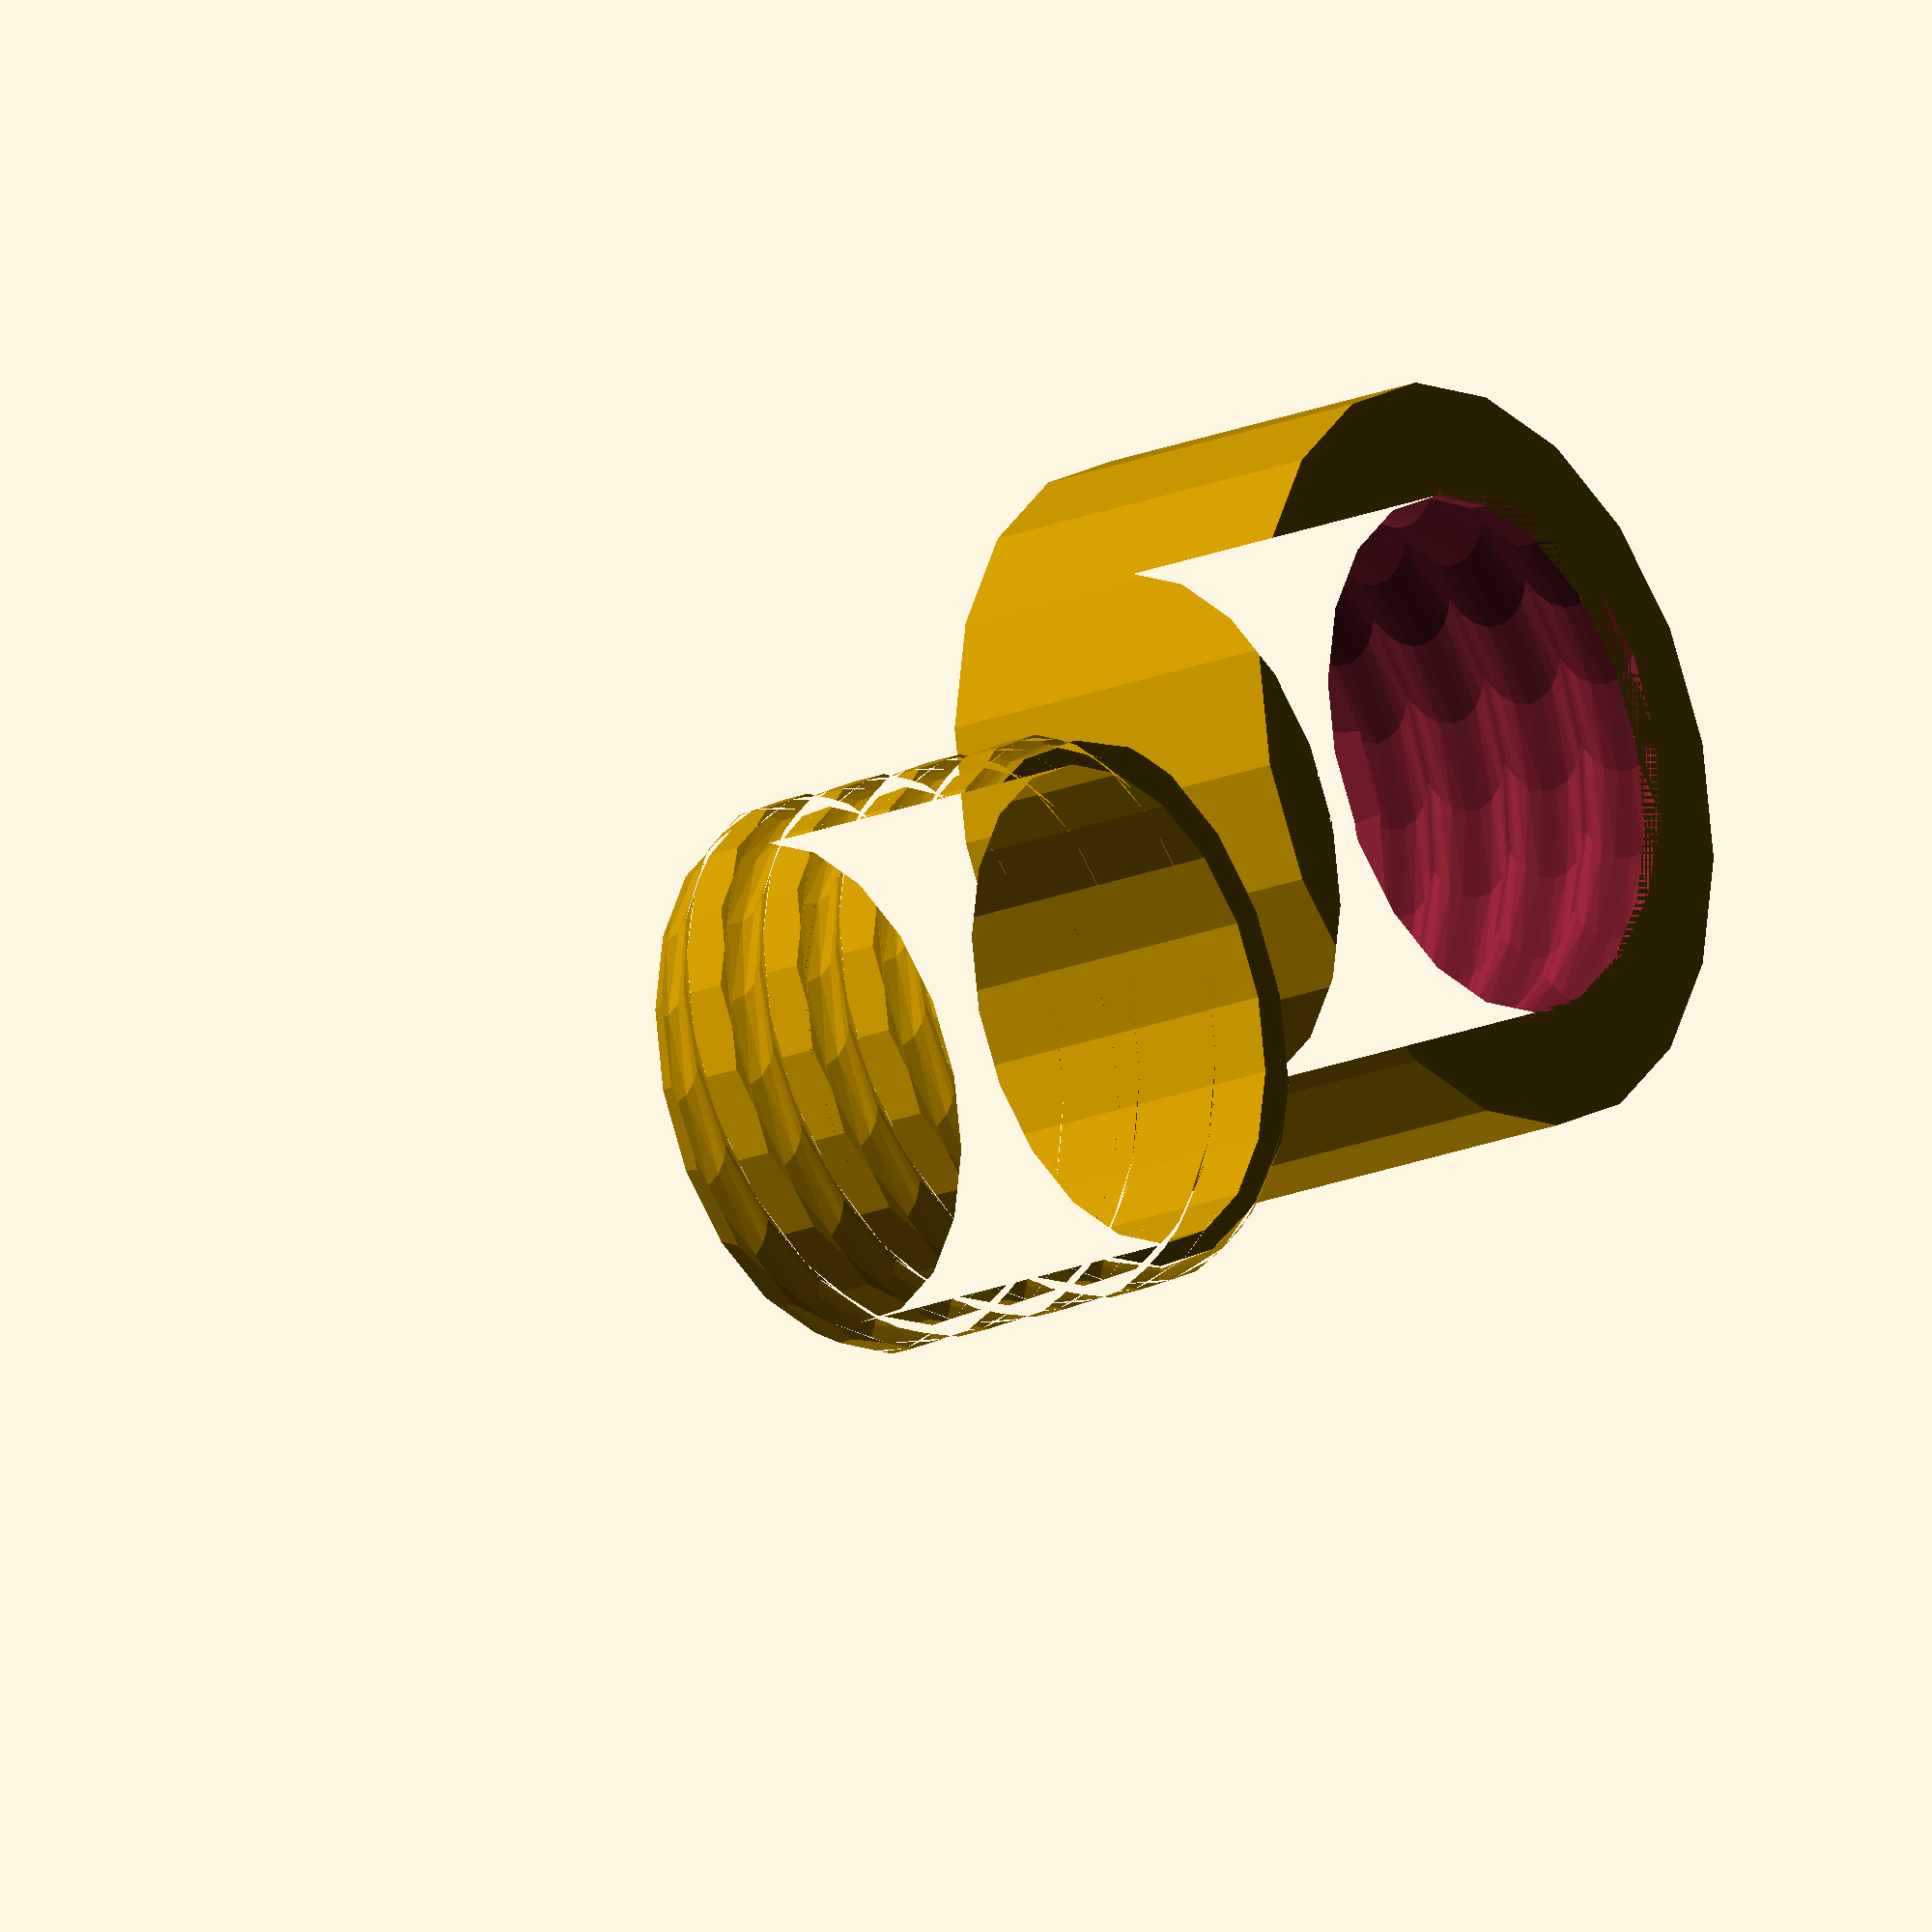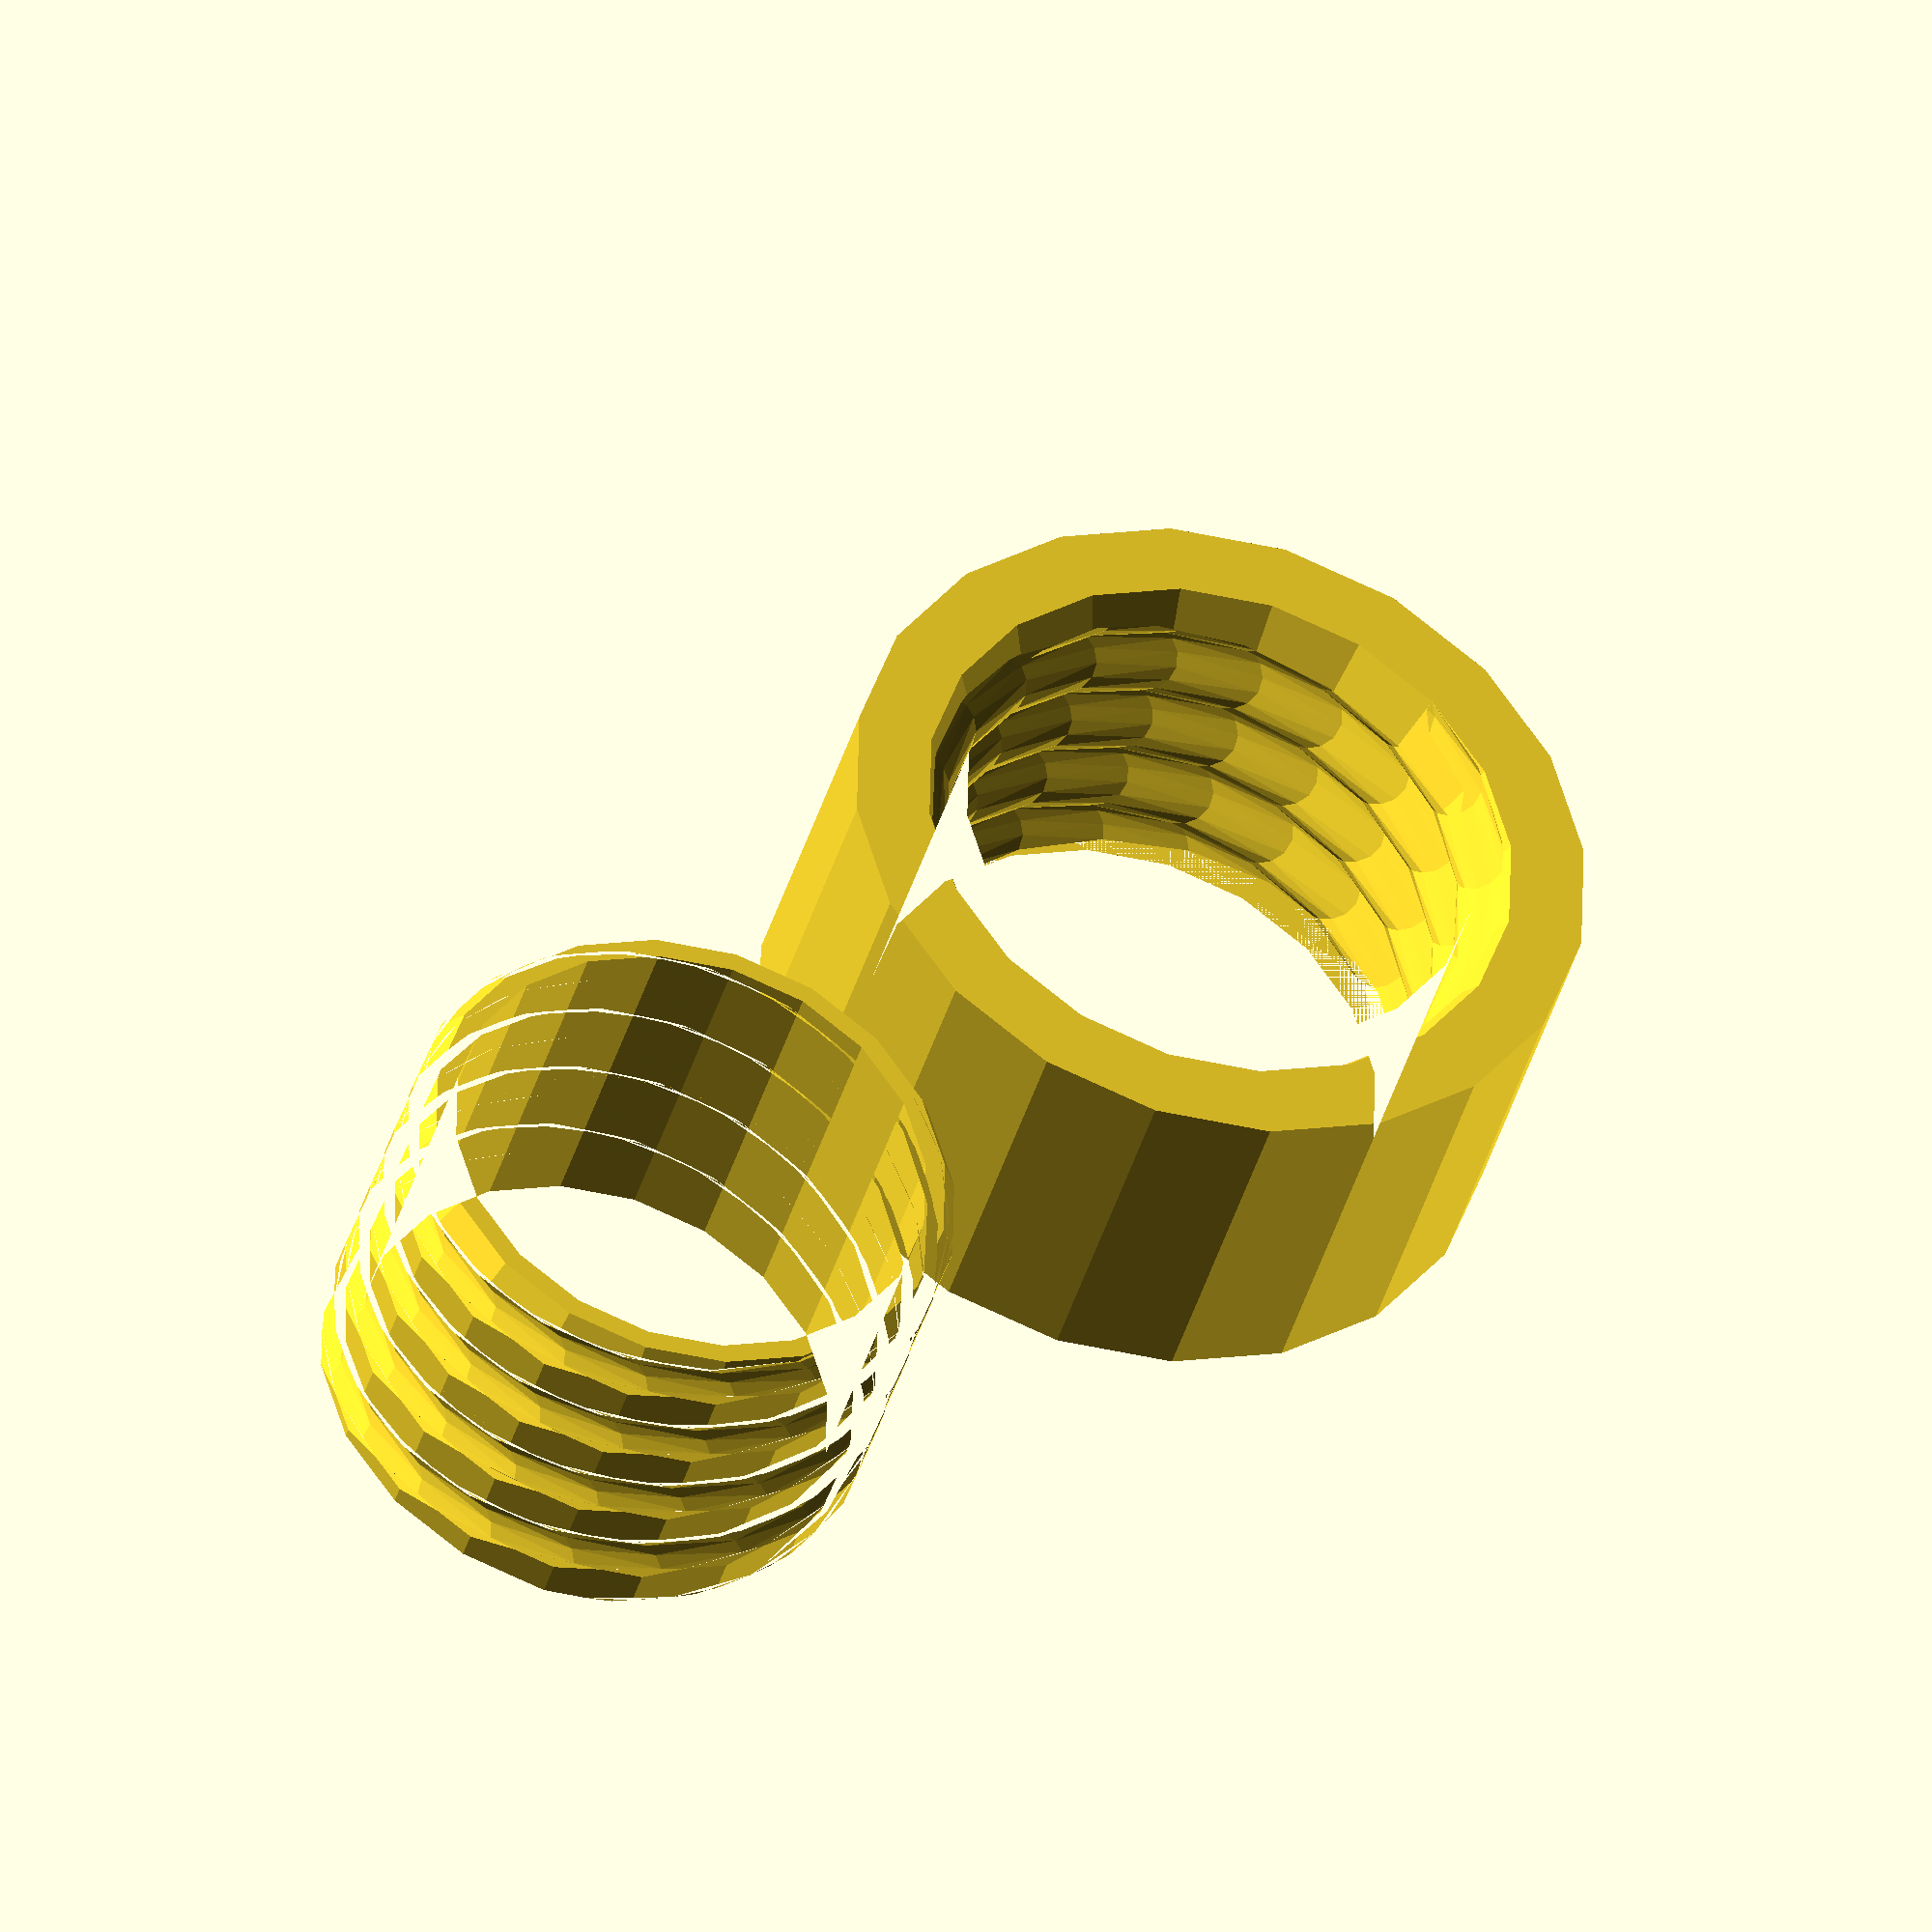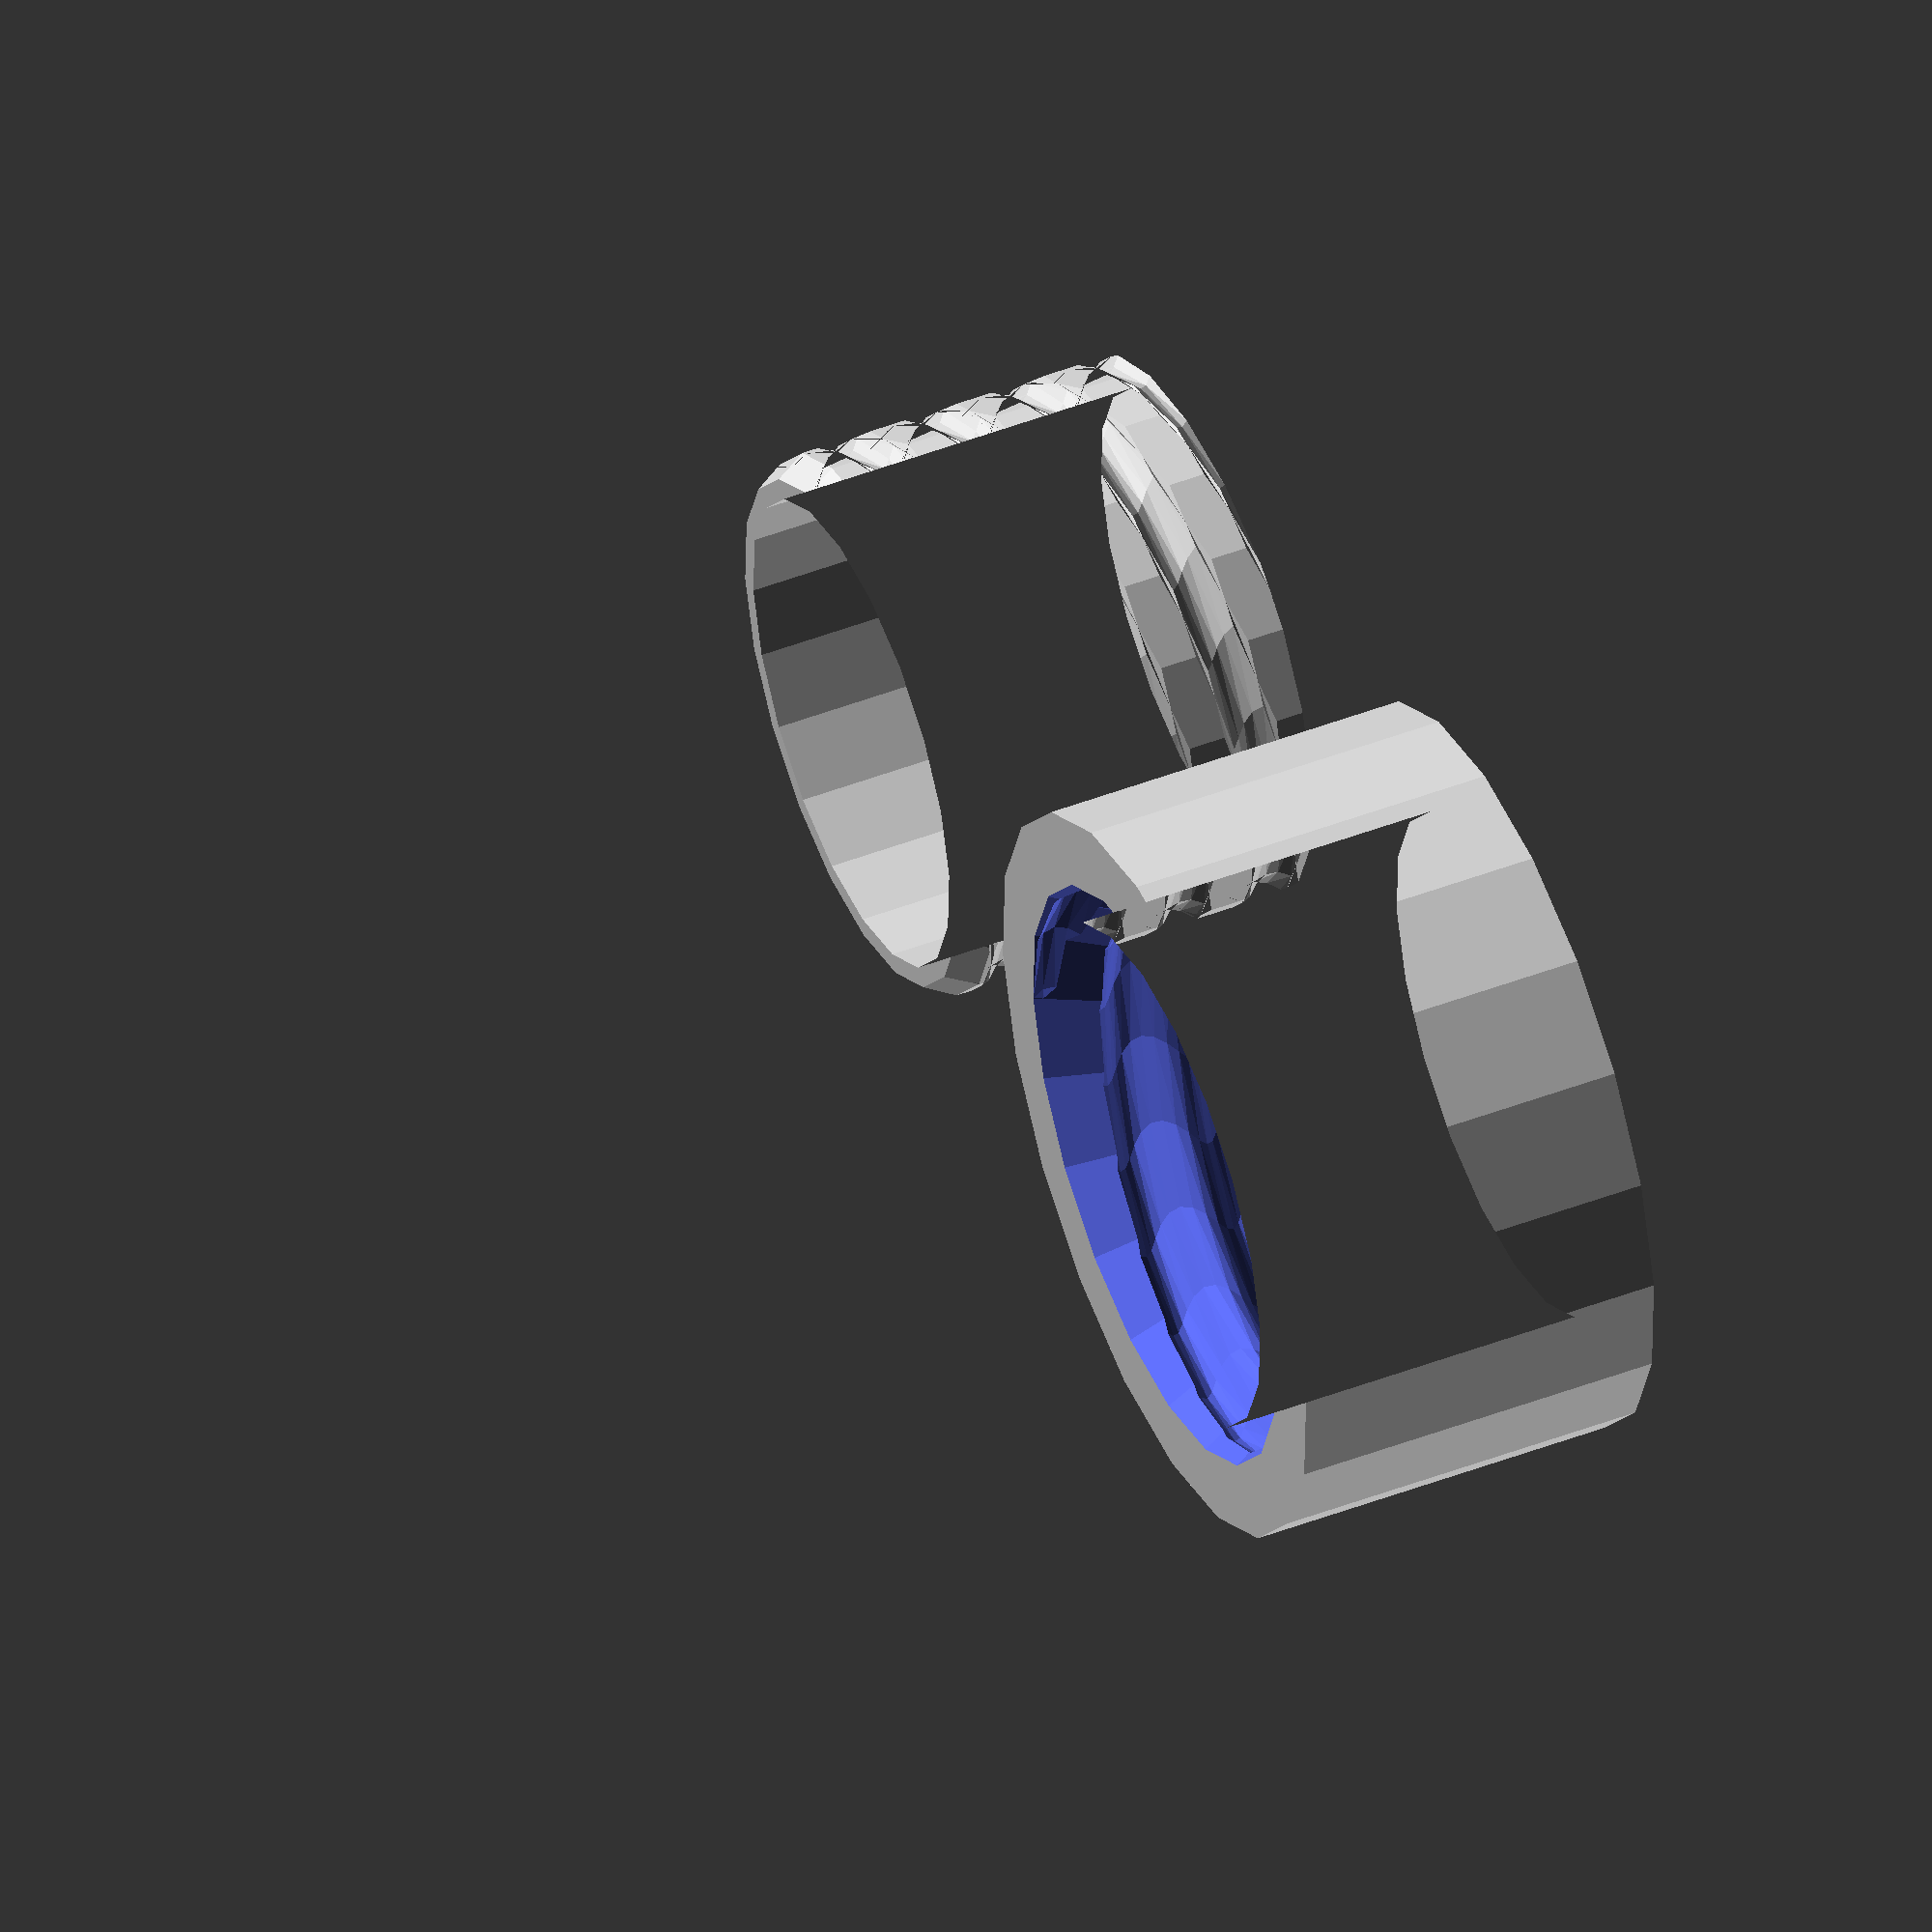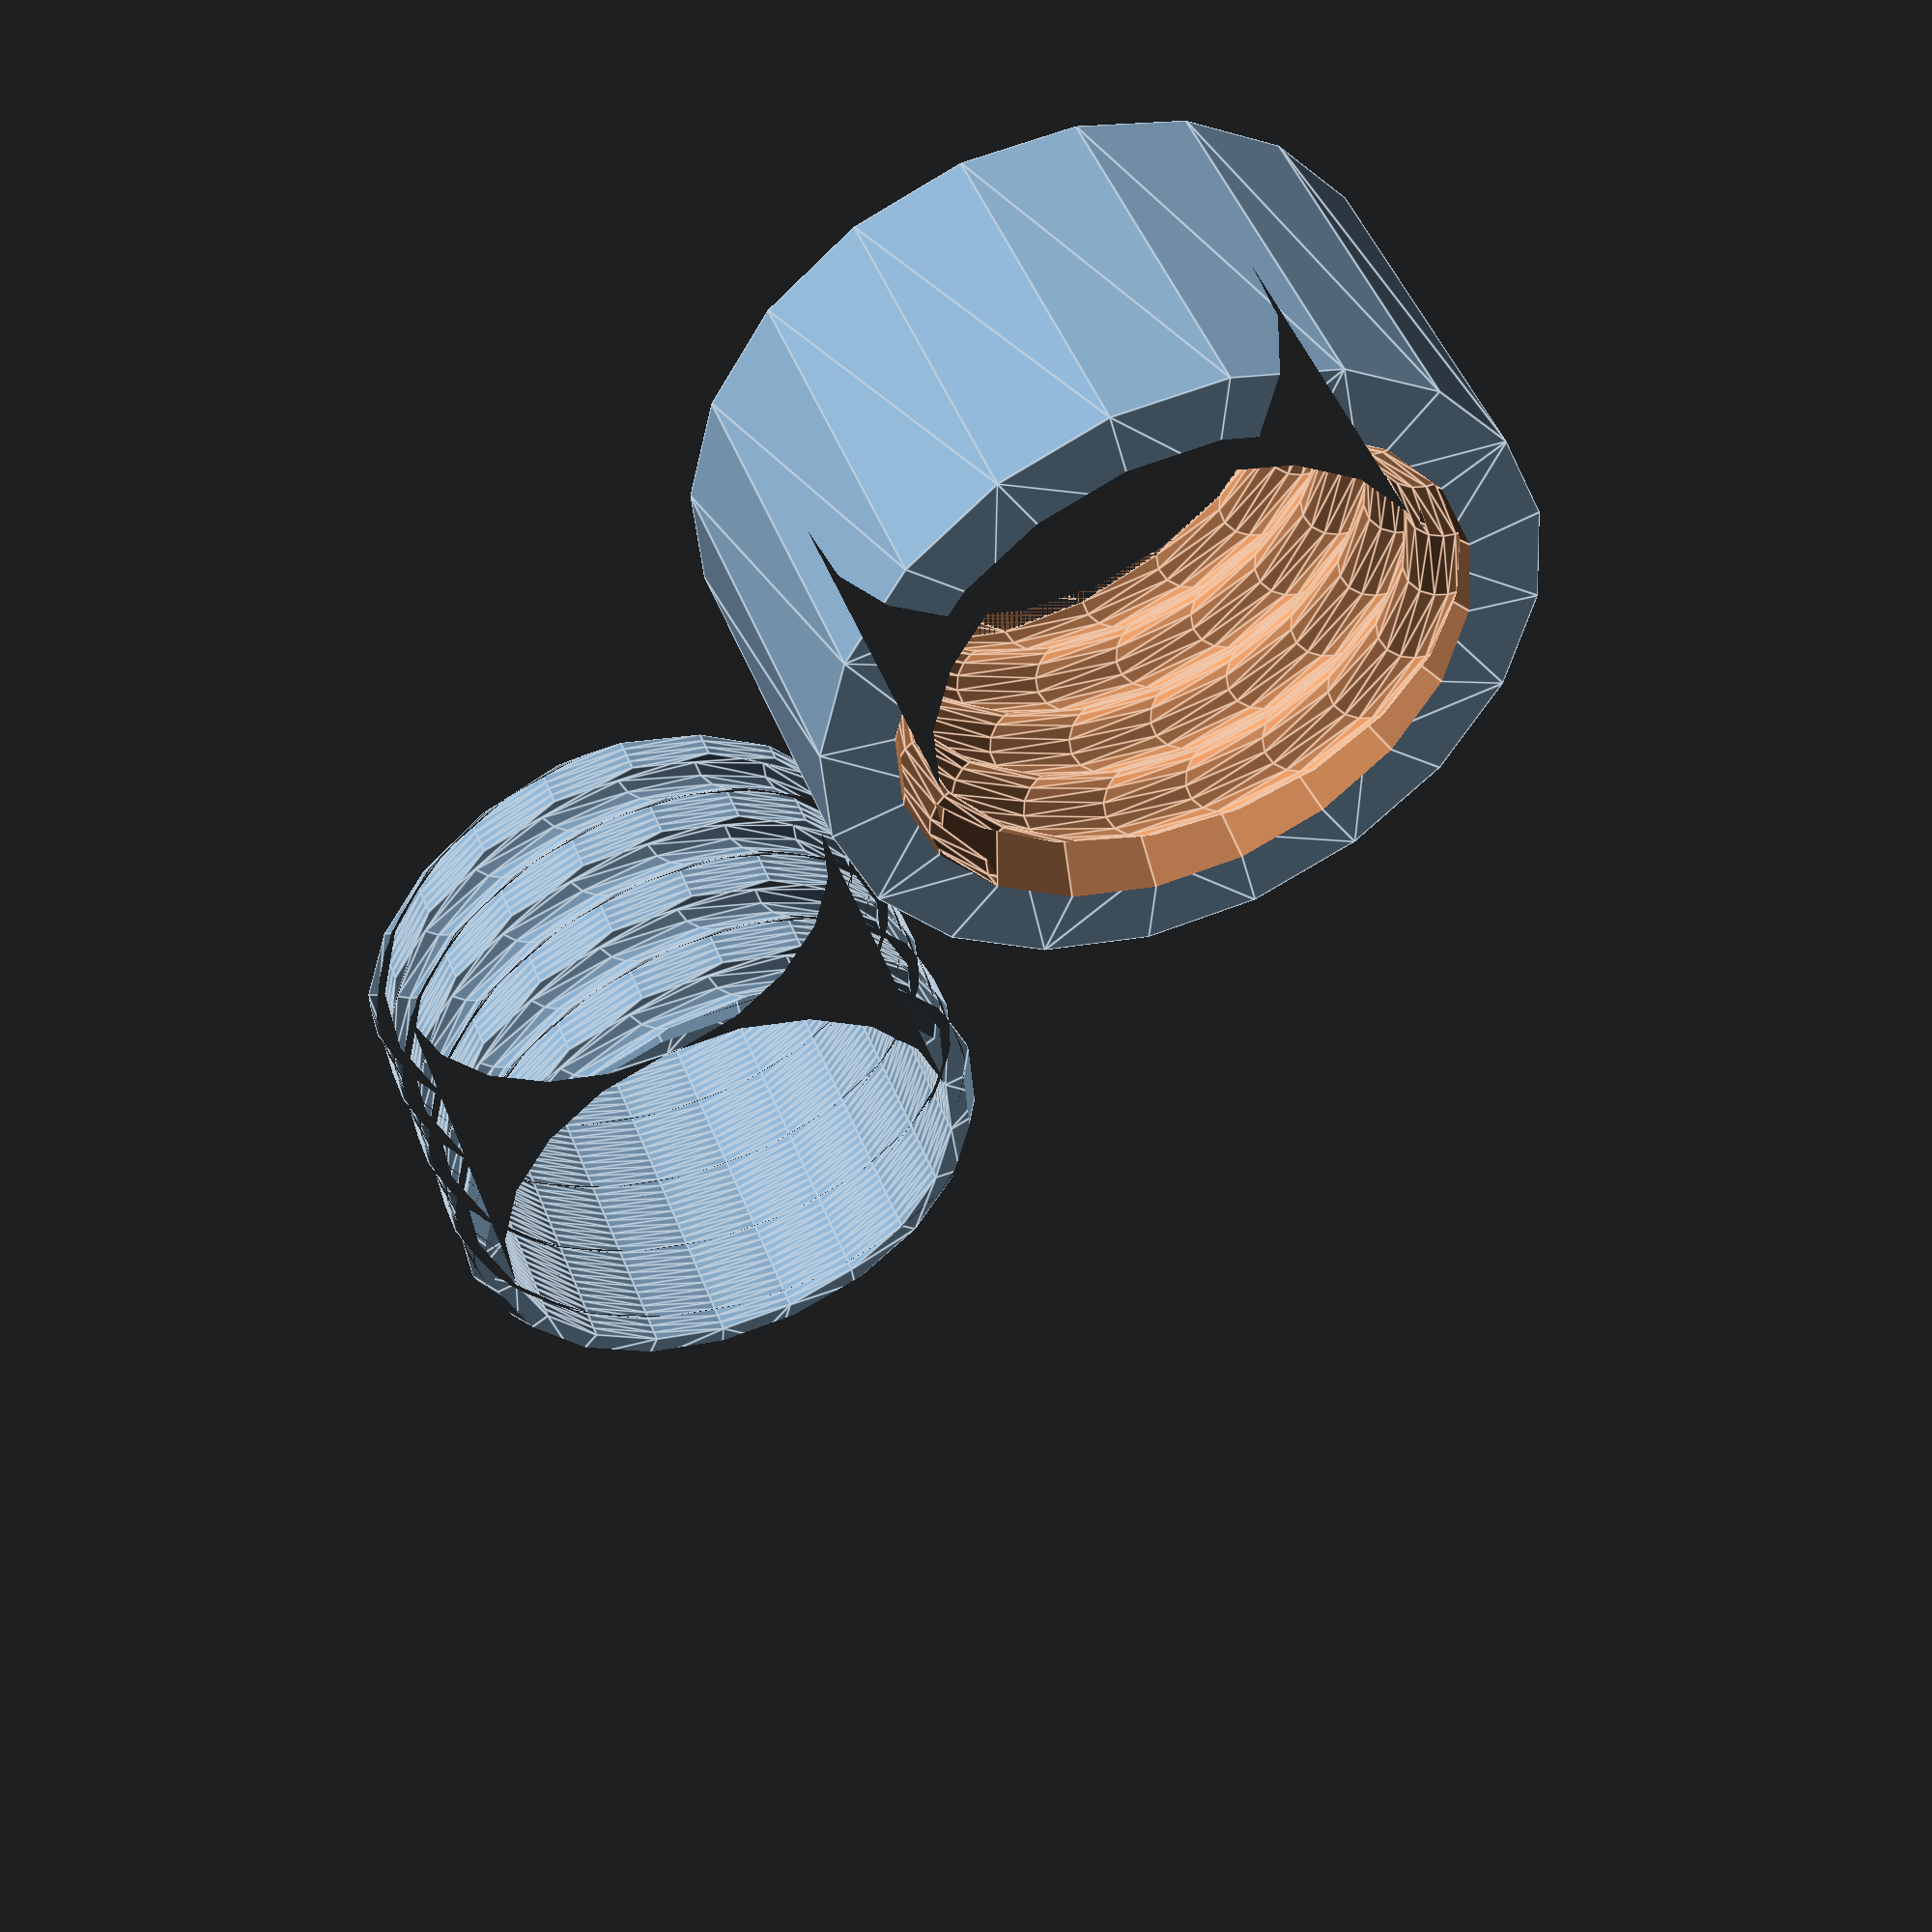
<openscad>
/* bolt-nut.scad
Library for creating  and bolt (external) nut (internal) threads that smoothly fit each other when using the same thread parameters for both - no adjustments or scaling necessary when 3D printed to account for dimensional accuracy of the printer.

This was inspired by a simple "naive" model I made initially for creating nuts and bolts that linearly extrudes an ellipse through a full revolution. Internal threads (nut) are made by differencing a bolt of the same threading parameters (no adjustments) to create a void for the bolt to be inserted. However, the naive model creates a nut and bolt that will not quite fit together unless you take a dremel to them, so I added some features to make them fit together right off the printer:

1. External threads (bolt) have a thread_shave parameter that flattens the outer edge of the threads. This is imitates how an ISO spec bolt would be shaped in order to minimize surface contact friction as it slides into the internal threads of a nut with curved threads.
    See: https://en.wikipedia.org/wiki/ISO_metric_screw_thread for a diagram.
    I have not attempted to match any other feature of the ISO spec for screw threads, I'm just imitating this one feature of the design that makes the nut and bolt slide together more smoothly.

2. The insertion side of the bolt and the nut are tapered.
    For the nut, this is accomplished by subtraction of a solid cone that is slightly inset to the insertion side
    For the bolt, a cylinder with an inner conical surface is intersected with the end of the threads and differenced.

With these modifications to the ellipse extrusion, the nut and bolt will fit together right off the printer with no modification - as long as you don't try printing something too small to the point that surface features get too rough or small for the 3D printer to accurately print them. I have confirmed that the default values of the bolt() and nut() will print a bolt and nut that fit together using the printer I have available.

Test printer: Monoprice Select Mini 3D Printer with Heated Build Plate - 115365. 
Nominal resolution is 400 microns with 1.75 mm PLA filament. 
Control software is CUDA 15.x, and the model was printed with brim supports to prevent the bolt from slipping on the platform while being printed.

$fn = 100 results in F6 CGAL render times of up to 15-30 minutes for the default bolt() and nut() models.
$fn = 20 is generally good enough for faster model tweaking before doing a final render.

*/

$fn=20;

// cone modules for tapering the threads
//---------------------------------------
// constructs a cylinder with a cone subtracted

module taper_cone_bolt(radius=5, angle=60){
    height = radius * tan(angle);               // note that height approaches infinity as angle approaches 90. putting in 90 will create a nonsensical result, 89 works fine though.
    difference(){
        cylinder(h=height, r=radius);           // cylinder that matches the maximum outer radius of the threads
        cylinder(h=height,r1=radius,r2=0);      // subtracted cone
    }
}

// constructs a cone that comes to a point at the bottom
module taper_cone_nut(radius=5, angle=60){
    height = radius * tan(angle);               
    cylinder(h=height, r1=0,r2=radius);         
}

// bolt & nut modules
//---------------------------------------

// external thread (male bolt)
module bolt(
    height=10,                  // length (height) of the bolt
    outer_radius=10,            // outer_radius must be bigger than inner_radius. Threads are guaranteed to fit inside this radius as long as scale_x & scale_y are < 1.
    inner_radius=6,             // 0 <= inner_radius < scale_smaller*outer_radius -> inner_radius specifies the radius of the core of the bolt that will be emptied to form a pipe. Always use a value less than the magnitude of the smaller radius of the ellipse (i.e., scale_smaller*outer_radius, where scale_smaller = whichever of scale_x or scale_y is smaller than the other) that forms the threads, or else you'll eliminate the sidewall of the screw and just have a helical thread sitting in space.
    scale_x=0.8,                // 0 < scale_x < 1  -> scaling ratio of the ellipse in the x-dimension that is extruded. 
    scale_y=0.7,                // 0 < scale_y < 1  -> scaling ratio of the ellipse in the y-dimension that is extruded. 
    thread_shave=0.5,           // 0 <= thread_shave <= 1  -> thread_shave specifies the percentage of the thread that will be shaved off as a fraction of 1 (e.g., 0.5 => 50% shaved off, 0 => no shave, 1 => completely shaved off) 
    revolutions=-2,             // number of full 360 degree revolutions the thread will make over the length of the bolt.
    taper_angle=60              // angle of taper of the thread at the insertion side.
    ){

    radius_offset = inner_radius - outer_radius;    // should be a negative quantity (outer radius > inner radius) so that offset circles are smaller. inner_radius defines the the interior of a pipe.
    scale_smaller = scale_y < scale_x ? scale_y : scale_x; // determines which scale factor is smaller for taper_height calculation (guarantees the taper_cone_bolt intersects the smaller radius of the ellipse)
    scale_bigger = scale_y > scale_x ? scale_y : scale_x; // determines which scale factor is bigger.
    taper_height = (1-scale_smaller)*outer_radius*tan(taper_angle); // calculates the distance to draw down the taper_cone() to intersect the first thread of the bolt
    thread_shave_mag = -((1-scale_bigger)+((scale_bigger-scale_smaller)*thread_shave))*outer_radius; // a literal dimension, not a percentage. Includes the amount of reach from the outer_radius to the scale_bigger*outer_radius, so this is not the literal dimension of the amount of thread shaved.

    if(inner_radius > (scale_smaller*outer_radius)){echo("inner_radius (which creates a hole in the bolt's core) is bigger than the inner radius of the thread. Either make inner_radius smaller, or make the smaller value of the two parameters scale_x & scale_y of your bolt bigger, otherwise you will produce a floating helical thread or empty space rather than a bolt as expected.");}

    difference(){
        linear_extrude(height, twist=revolutions*360){
            difference(){
                difference(){
                    scale([scale_x,scale_y])circle(outer_radius);   // constructs the threads by revolving an ellipse (the scaled circle) through a linear extrusion.
                    offset(r=radius_offset)circle(outer_radius);    // the offset circle is for subtracting an inner core if you desire to use the bolt as a piping coupler. Make sure outer_radius > inner_radius.
                }

                difference(){
                    circle(outer_radius);                         // circle of slightly larger radius than the maximum outer radius of the threads
                    offset(r=thread_shave_mag)circle(outer_radius);   // inset circle that defines the edge that "shaves" the thread
 
                    // creates a circular (not an elliptical) ring with an inset radius slightly smaller than the maximum radius of the ellipse.
                    // this ring is differenced against the ellipse in order to "shave" the ellipse slightly, which creates a flat thread after the linear_extrusion operation.
                    // shaving the thread aids insertion of the bolt by decreasing surface contact with the internal threads of the nut (see: https://en.wikipedia.org/wiki/ISO_metric_screw_thread) for an example of this.
                }
            }
        }

        translate([0,0,height-taper_height])taper_cone_bolt(radius=outer_radius,angle=taper_angle);

    }
}

module nut(
    height=10,
    outer_radius=10,
    inner_radius=6,
    scale_x=0.8,
    scale_y=0.7,
    thread_shave=0.5,
    revolutions=-2,
    taper_angle=60
    ){
    
    radius_offset = inner_radius - outer_radius;    // should be a negative quantity (outer radius > inner radius) so that offset circles are smaller. inner_radius defines the the interior of a pipe.
    scale_smaller = scale_y < scale_x ? scale_y : scale_x; 
    scale_bigger = scale_y > scale_x ? scale_y : scale_x; // determines which of the scale factors is bigger for use in taper_height
    taper_height = scale_bigger*outer_radius*tan(taper_angle); // calculates the distance to draw down the taper_cone() to intersect the first thread of the bolt
    thread_shave_mag = outer_radius; 

    difference(){
        difference(){
            //outer cylinder
            linear_extrude(height){
                difference(){
                    circle(outer_radius);
                    offset(r=radius_offset)circle(outer_radius);
                }
            }

            //subtracted threads
            linear_extrude(height,twist=revolutions*360){
                scale([scale_x,scale_y])circle(outer_radius);
            }
        }

        //inverted (small diameter at base) cone subtracted to taper the initial thread insert
        translate([0,0,height-taper_height])taper_cone_nut(radius=outer_radius,angle=taper_angle);
    }
}



bolt(inner_radius=6.5);
translate([20,0,0])nut(inner_radius=7.0);

</openscad>
<views>
elev=20.2 azim=216.1 roll=126.8 proj=o view=solid
elev=218.8 azim=136.2 roll=195.0 proj=o view=solid
elev=133.4 azim=173.4 roll=113.7 proj=o view=solid
elev=310.5 azim=310.3 roll=339.0 proj=p view=edges
</views>
